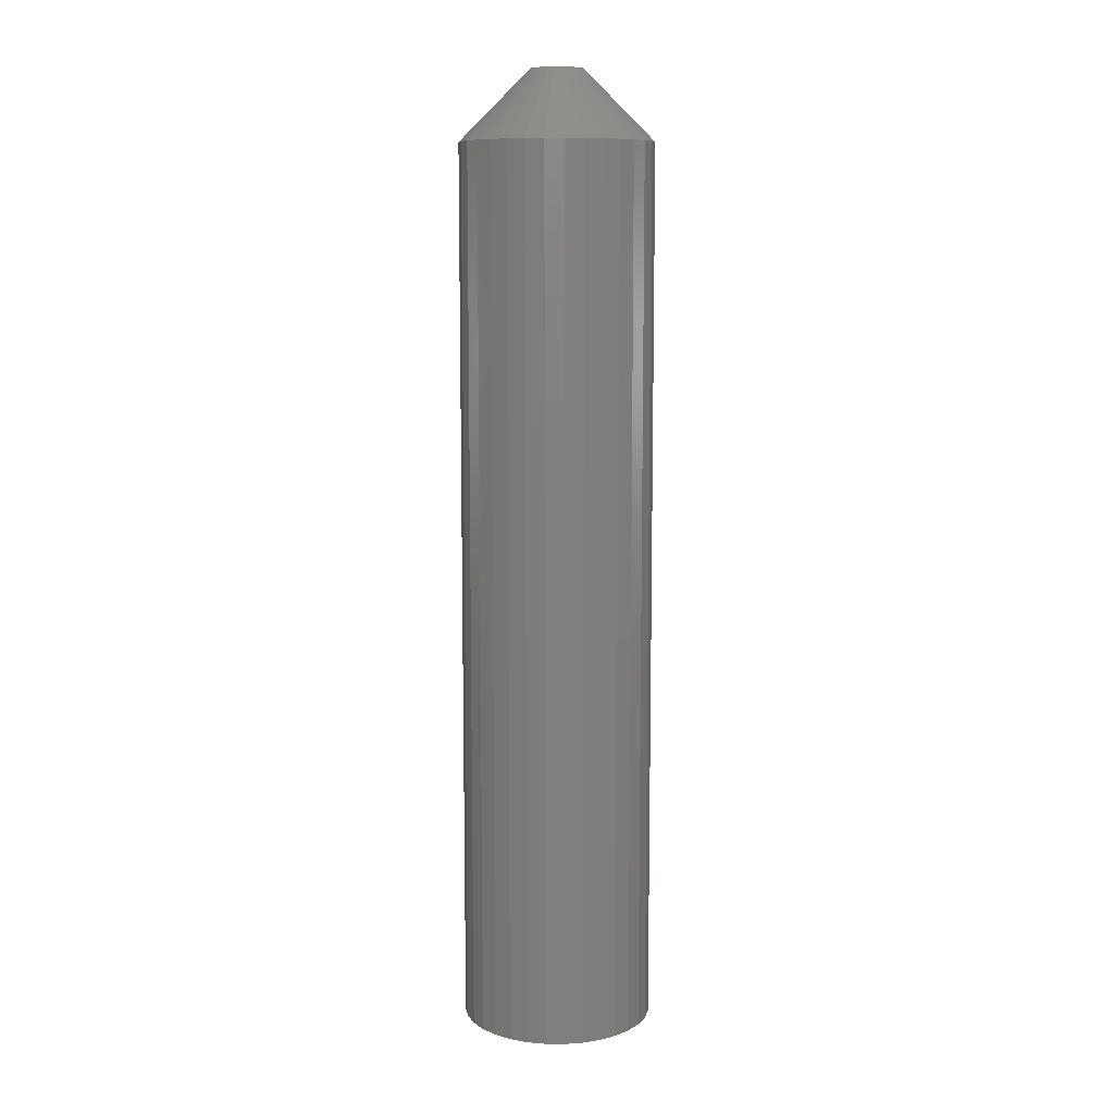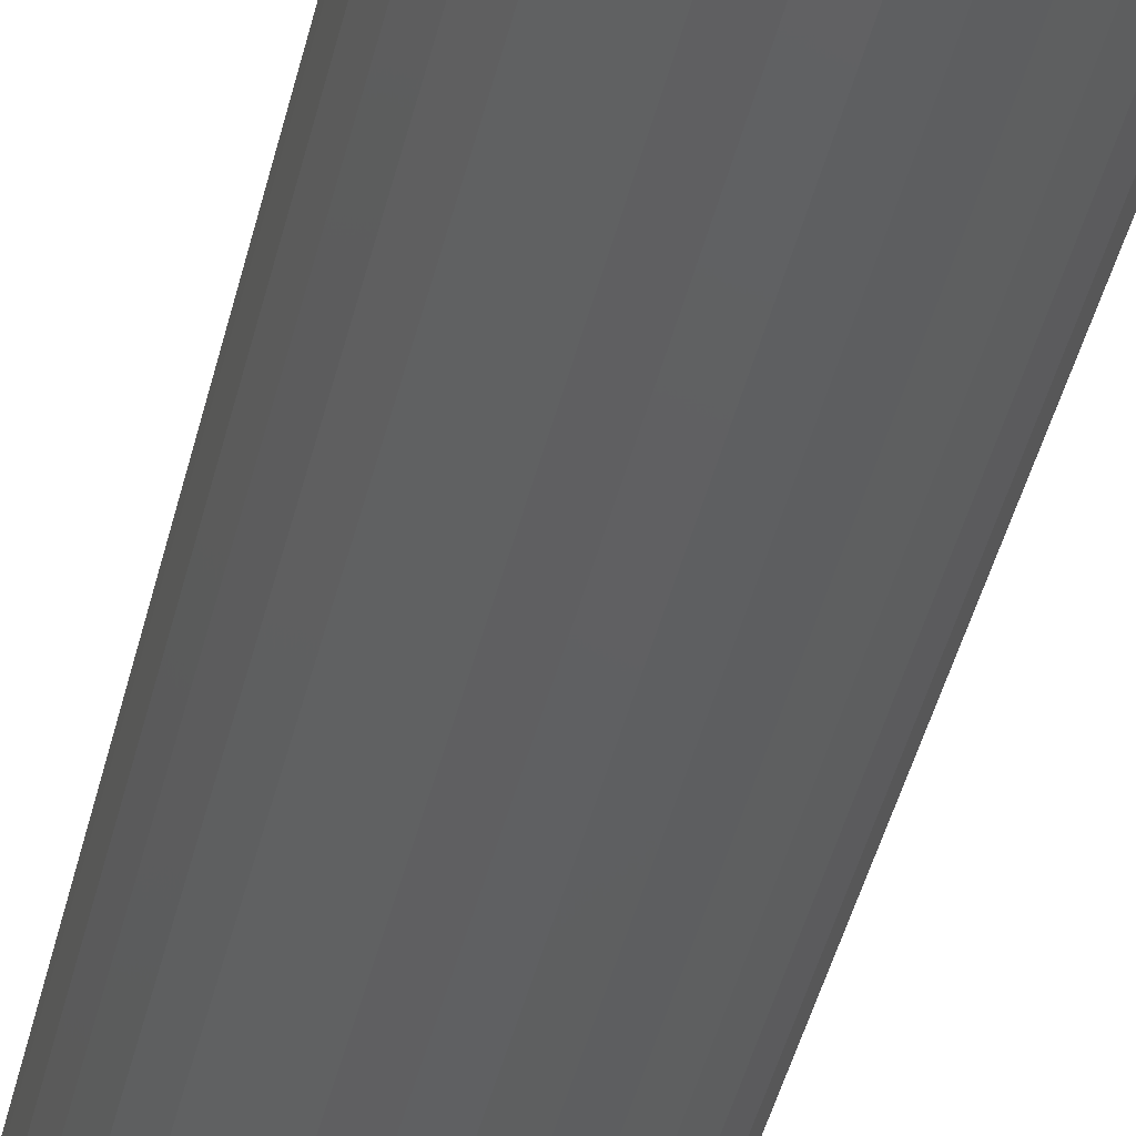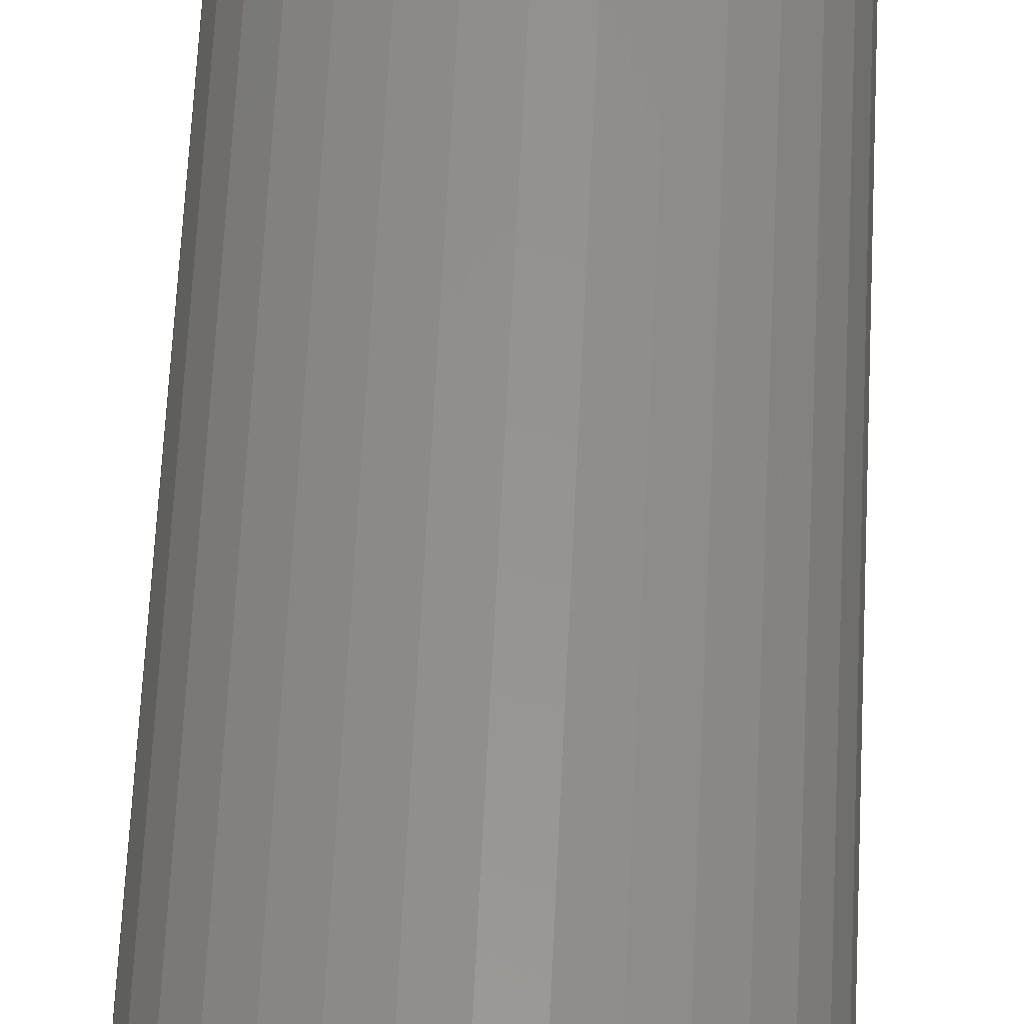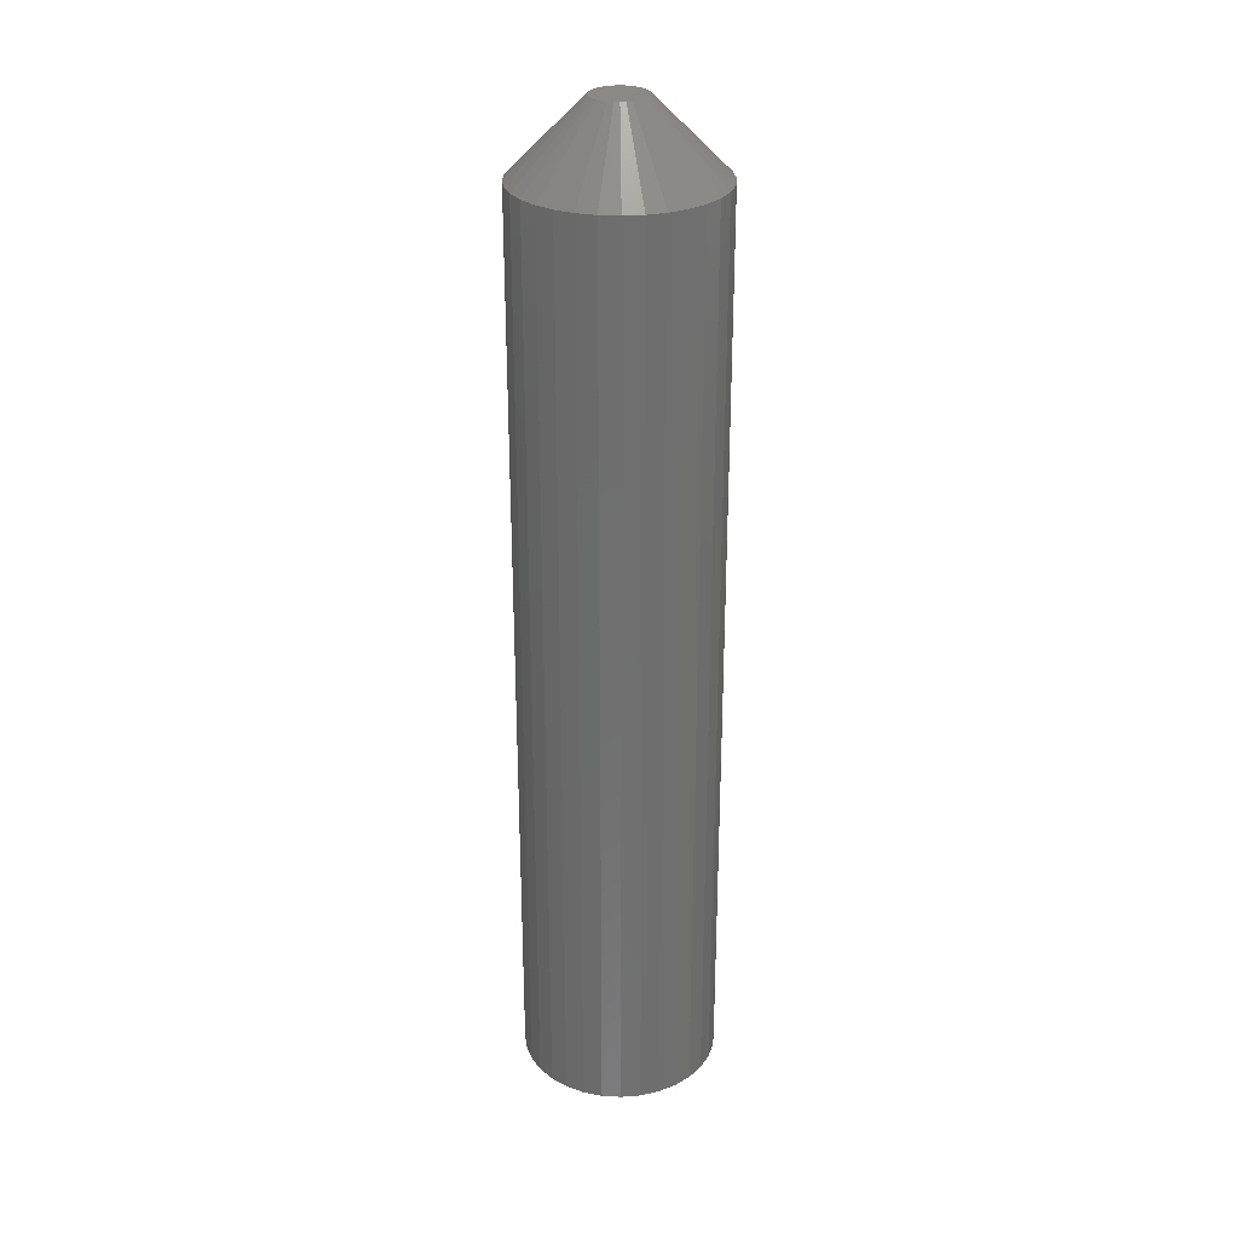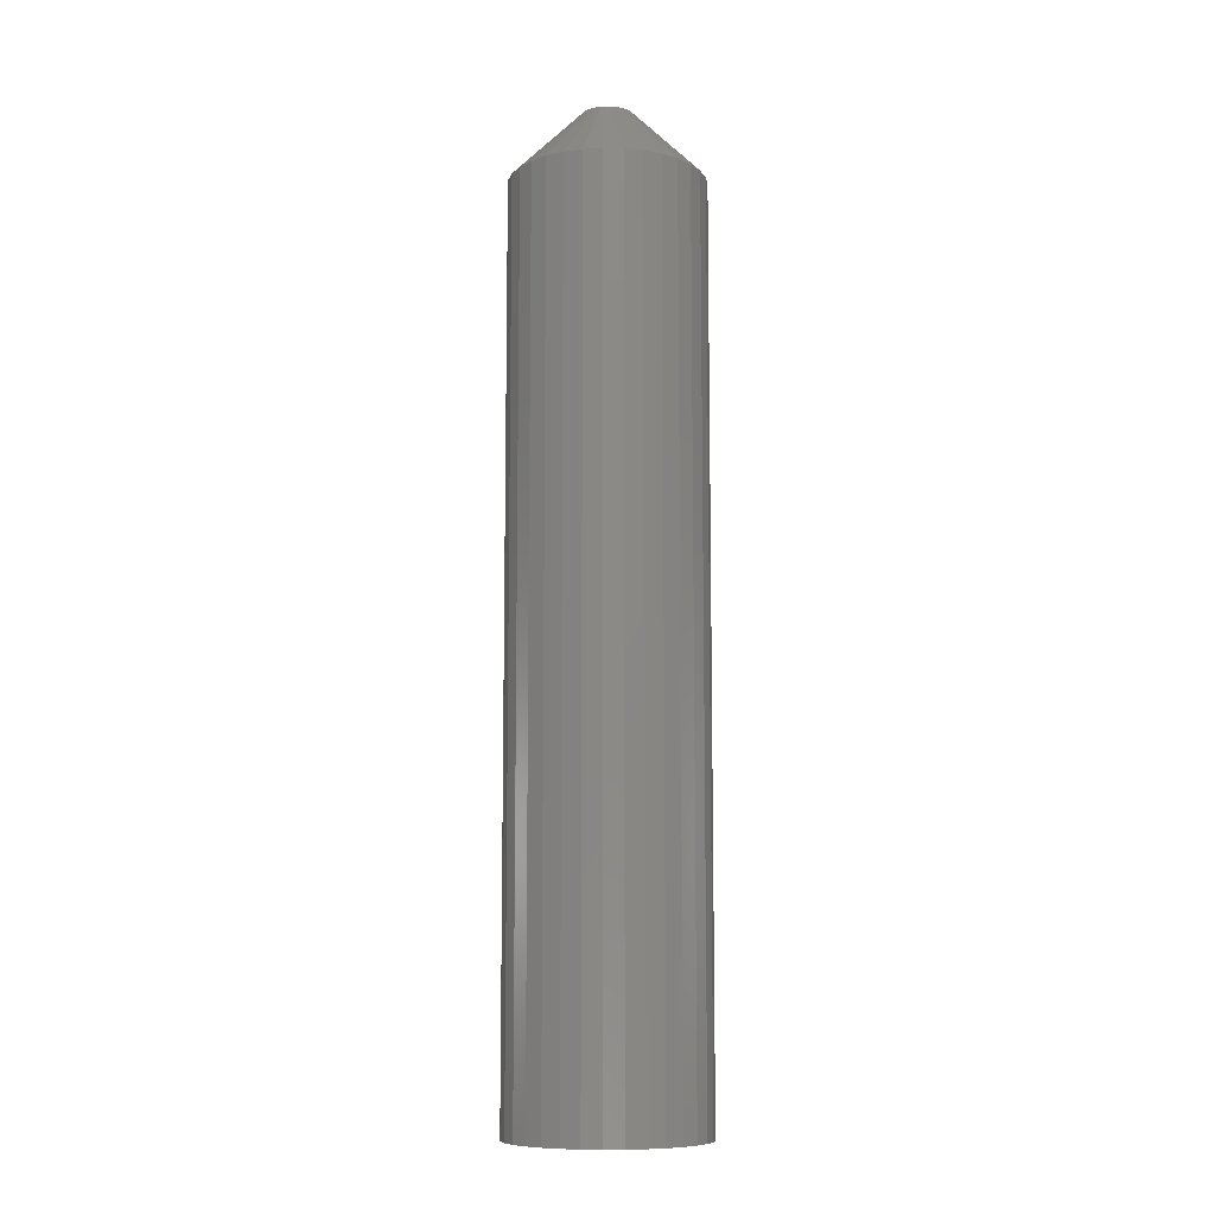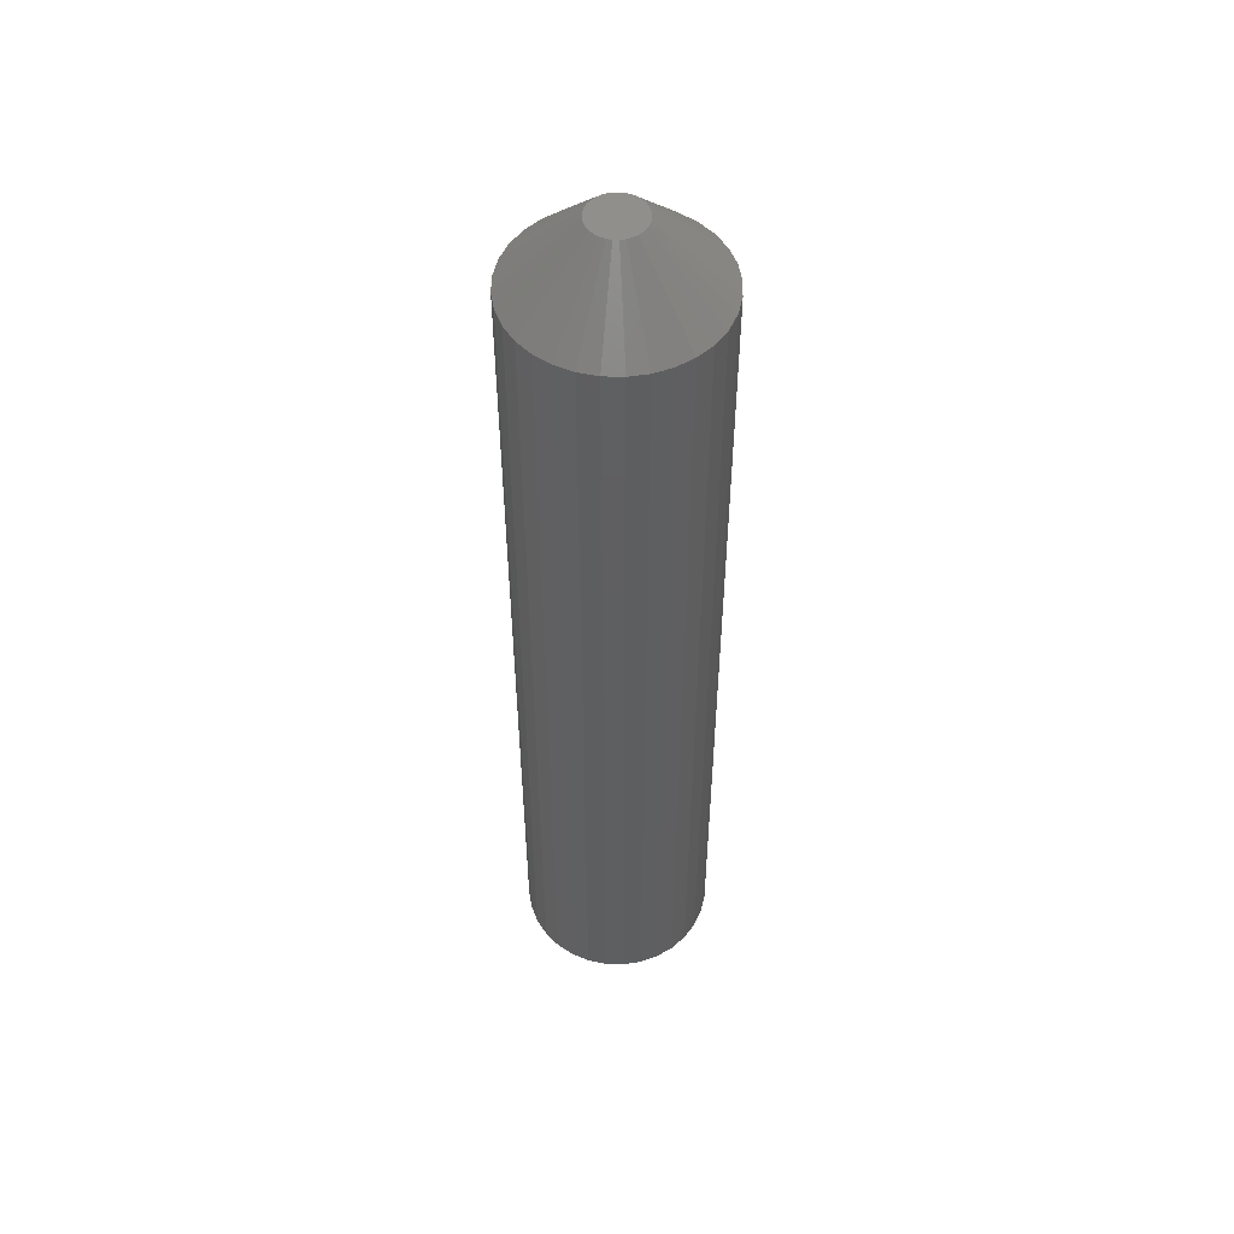
<metadata>
{"format":"stl","ext":"stl","renderer":"f3d","projection":"perspective","resolution":1024,"background":"white","views":[{"elev":9.7,"azim":7.0,"up":"+Z"},{"elev":-39.8,"azim":167.7,"up":"+Y"},{"elev":56.4,"azim":-177.4,"up":"+Y"},{"elev":28.7,"azim":145.3,"up":"+Z"},{"elev":-9.5,"azim":69.9,"up":"+Z"},{"elev":52.2,"azim":-127.7,"up":"+Z"}]}
</metadata>
<code>
# stl→obj: 96 verts, 188 faces
v -0.003125 0.02031 0.75
v -0.007088 0.01992 0.75
v -0.0109 0.01877 0.75
v 0.0008378 0.01992 0.75
v 0.004648 0.01877 0.75
v -0.01441 0.01689 0.75
v 0.00816 0.01689 0.75
v -0.01749 0.01436 0.75
v 0.01124 0.01436 0.75
v -0.02001 0.01129 0.75
v 0.01376 0.01129 0.75
v -0.02189 0.007773 0.75
v 0.01564 0.007773 0.75
v -0.02305 0.003963 0.75
v 0.0168 0.003963 0.75
v 0.0168 -0.003963 0.75
v -0.02189 -0.007773 0.75
v 0.01564 -0.007773 0.75
v -0.02001 -0.01129 0.75
v 0.01376 -0.01129 0.75
v -0.01749 -0.01436 0.75
v 0.01124 -0.01436 0.75
v -0.01441 -0.01689 0.75
v 0.00816 -0.01689 0.75
v -0.0109 -0.01877 0.75
v 0.004648 -0.01877 0.75
v -0.007088 -0.01992 0.75
v -0.003125 -0.02031 0.75
v 0.0008378 -0.01992 0.75
v 0.01719 -5.453e-18 0.75
v -0.02344 2.005e-17 0.75
v -0.02305 -0.003963 0.75
v 0.07187 0 0
v 0.07187 -8.498e-17 0.6953
v 0.07043 -0.01463 0
v 0.07043 -0.01463 0.6953
v 0.06617 -0.0287 0
v 0.06617 -0.0287 0.6953
v 0.05924 -0.04167 0
v 0.05924 -0.04167 0.6953
v 0.04991 -0.05303 0
v 0.04991 -0.05303 0.6953
v 0.03854 -0.06236 0
v 0.03854 -0.06236 0.6953
v 0.02558 -0.06929 0
v 0.02558 -0.06929 0.6953
v 0.01151 -0.07356 0
v 0.01151 -0.07356 0.6953
v -0.003125 -0.075 0
v -0.003125 -0.075 0.6953
v -0.01776 -0.07356 0
v -0.01776 -0.07356 0.6953
v -0.03183 -0.06929 0
v -0.03183 -0.06929 0.6953
v -0.04479 -0.06236 0
v -0.04479 -0.06236 0.6953
v -0.05616 -0.05303 0
v -0.05616 -0.05303 0.6953
v -0.06549 -0.04167 0
v -0.06549 -0.04167 0.6953
v -0.07242 -0.0287 0
v -0.07242 -0.0287 0.6953
v -0.07668 -0.01463 0
v -0.07668 -0.01463 0.6953
v -0.07812 9.185e-18 0
v -0.07812 9.185e-18 0.6953
v -0.07668 0.01463 0
v -0.07668 0.01463 0.6953
v -0.07242 0.0287 0
v -0.07242 0.0287 0.6953
v -0.06549 0.04167 0
v -0.06549 0.04167 0.6953
v -0.05616 0.05303 0
v -0.05616 0.05303 0.6953
v -0.04479 0.06236 0
v -0.04479 0.06236 0.6953
v -0.03183 0.06929 0
v -0.03183 0.06929 0.6953
v -0.01776 0.07356 0
v -0.01776 0.07356 0.6953
v -0.003125 0.075 0
v -0.003125 0.075 0.6953
v 0.01151 0.07356 0
v 0.01151 0.07356 0.6953
v 0.02558 0.06929 0
v 0.02558 0.06929 0.6953
v 0.03854 0.06236 0
v 0.03854 0.06236 0.6953
v 0.04991 0.05303 0
v 0.04991 0.05303 0.6953
v 0.05924 0.04167 0
v 0.05924 0.04167 0.6953
v 0.06617 0.0287 0
v 0.06617 0.0287 0.6953
v 0.07043 0.01463 0
v 0.07043 0.01463 0.6953
f 1 2 3
f 4 1 3
f 4 3 5
f 5 3 6
f 5 6 7
f 7 6 8
f 7 8 9
f 9 8 10
f 9 10 11
f 11 10 12
f 11 12 13
f 13 12 14
f 13 14 15
f 16 17 18
f 18 17 19
f 18 19 20
f 20 19 21
f 20 21 22
f 22 21 23
f 22 23 24
f 24 23 25
f 24 25 26
f 26 25 27
f 26 27 28
f 26 28 29
f 15 14 30
f 30 14 31
f 30 31 16
f 16 31 32
f 16 32 17
f 33 34 35
f 35 34 36
f 35 36 37
f 37 36 38
f 37 38 39
f 39 38 40
f 39 40 41
f 41 40 42
f 41 42 43
f 43 42 44
f 43 44 45
f 45 44 46
f 45 46 47
f 47 46 48
f 47 48 49
f 49 48 50
f 49 50 51
f 51 50 52
f 51 52 53
f 53 52 54
f 53 54 55
f 55 54 56
f 55 56 57
f 57 56 58
f 57 58 59
f 59 58 60
f 59 60 61
f 61 60 62
f 61 62 63
f 63 62 64
f 63 64 65
f 65 64 66
f 65 66 67
f 67 66 68
f 67 68 69
f 69 68 70
f 69 70 71
f 71 70 72
f 71 72 73
f 73 72 74
f 73 74 75
f 75 74 76
f 75 76 77
f 77 76 78
f 77 78 79
f 79 78 80
f 79 80 81
f 81 80 82
f 81 82 83
f 83 82 84
f 83 84 85
f 85 84 86
f 85 86 87
f 87 86 88
f 87 88 89
f 89 88 90
f 89 90 91
f 91 90 92
f 91 92 93
f 93 92 94
f 93 94 95
f 95 94 96
f 95 96 33
f 33 96 34
f 31 14 66
f 14 68 66
f 34 96 30
f 96 15 30
f 96 94 13
f 15 96 13
f 92 90 11
f 11 94 92
f 13 94 11
f 88 86 5
f 7 88 5
f 7 9 88
f 84 82 4
f 4 86 84
f 5 86 4
f 80 78 3
f 2 80 3
f 2 1 80
f 76 74 6
f 6 78 76
f 3 78 6
f 72 70 12
f 10 72 12
f 10 8 72
f 14 70 68
f 12 70 14
f 9 11 90
f 90 88 9
f 1 4 82
f 82 80 1
f 8 6 74
f 74 72 8
f 30 16 34
f 16 36 34
f 66 64 31
f 64 32 31
f 64 62 17
f 32 64 17
f 60 58 19
f 19 62 60
f 17 62 19
f 56 54 25
f 23 56 25
f 23 21 56
f 52 50 27
f 27 54 52
f 25 54 27
f 48 46 26
f 29 48 26
f 29 28 48
f 44 42 24
f 24 46 44
f 26 46 24
f 40 38 18
f 20 40 18
f 20 22 40
f 16 38 36
f 18 38 16
f 21 19 58
f 58 56 21
f 28 27 50
f 50 48 28
f 22 24 42
f 42 40 22
f 81 83 79
f 77 79 83
f 85 77 83
f 75 77 85
f 87 75 85
f 73 75 87
f 89 73 87
f 43 55 41
f 53 55 43
f 45 53 43
f 51 53 45
f 47 51 45
f 49 51 47
f 55 57 41
f 41 57 59
f 41 59 39
f 39 59 61
f 39 61 37
f 37 61 63
f 37 63 35
f 35 63 65
f 35 65 33
f 33 65 67
f 33 67 95
f 95 67 69
f 95 69 93
f 93 69 71
f 93 71 91
f 91 71 73
f 91 73 89

</code>
